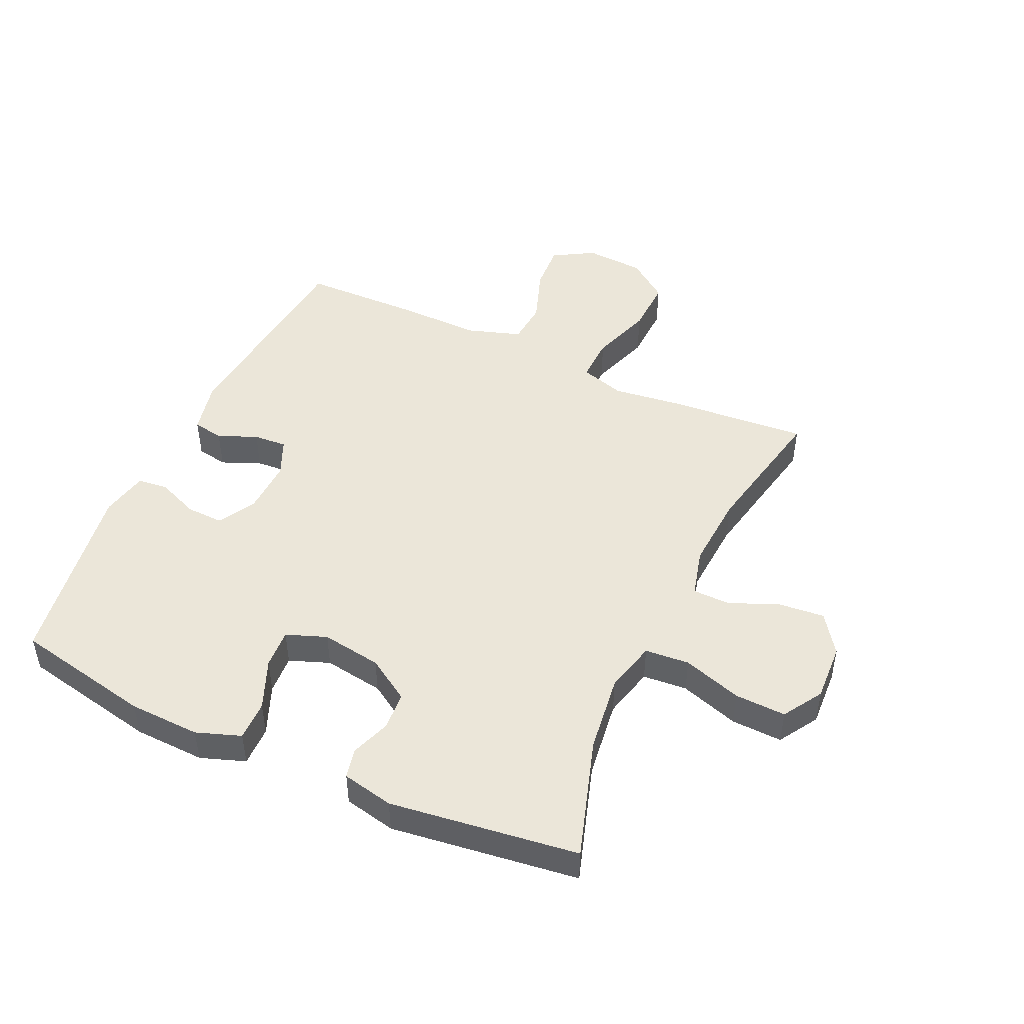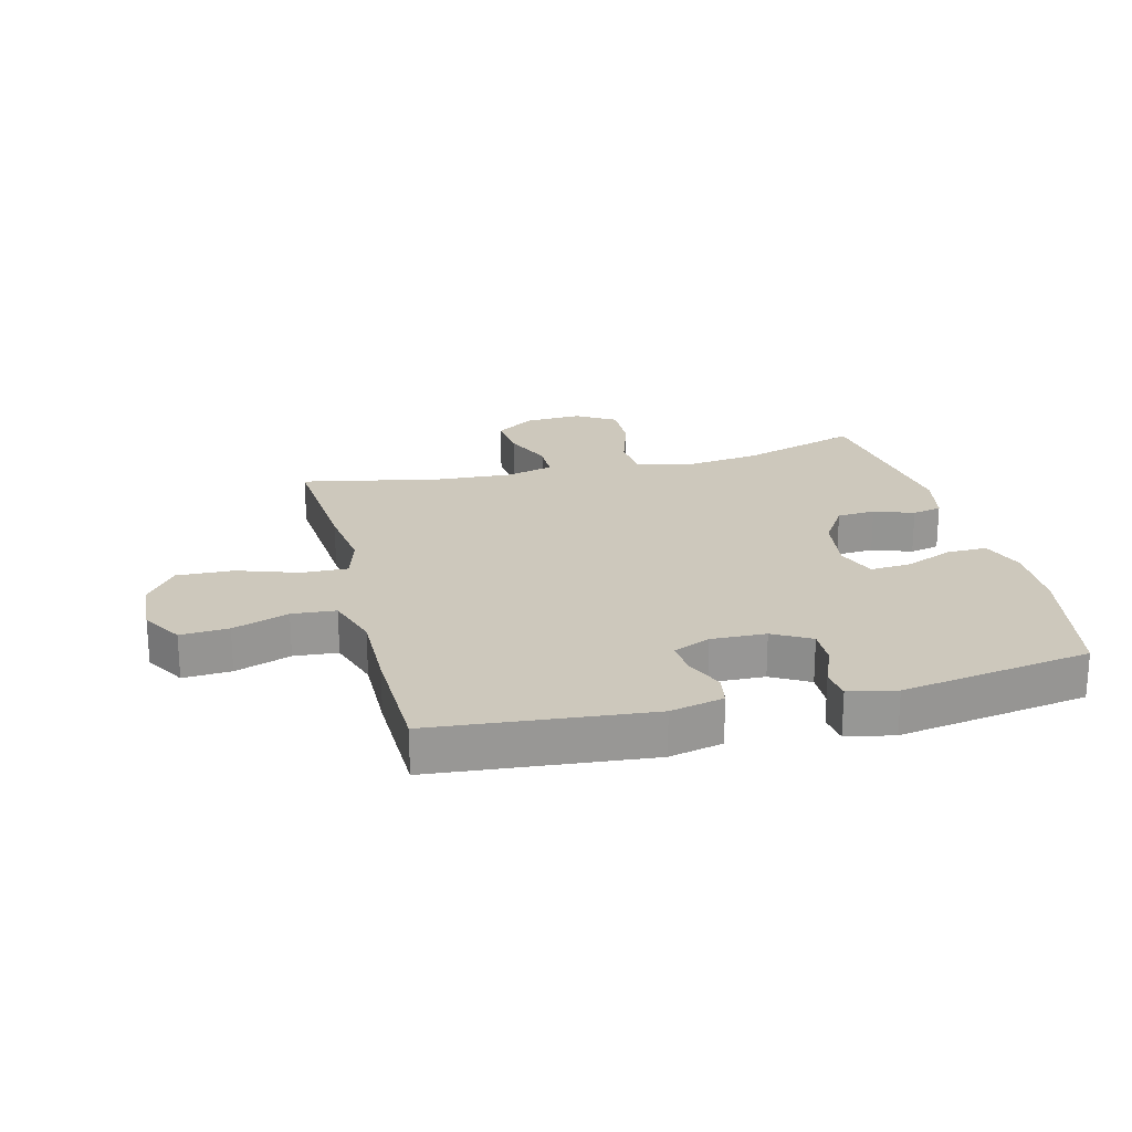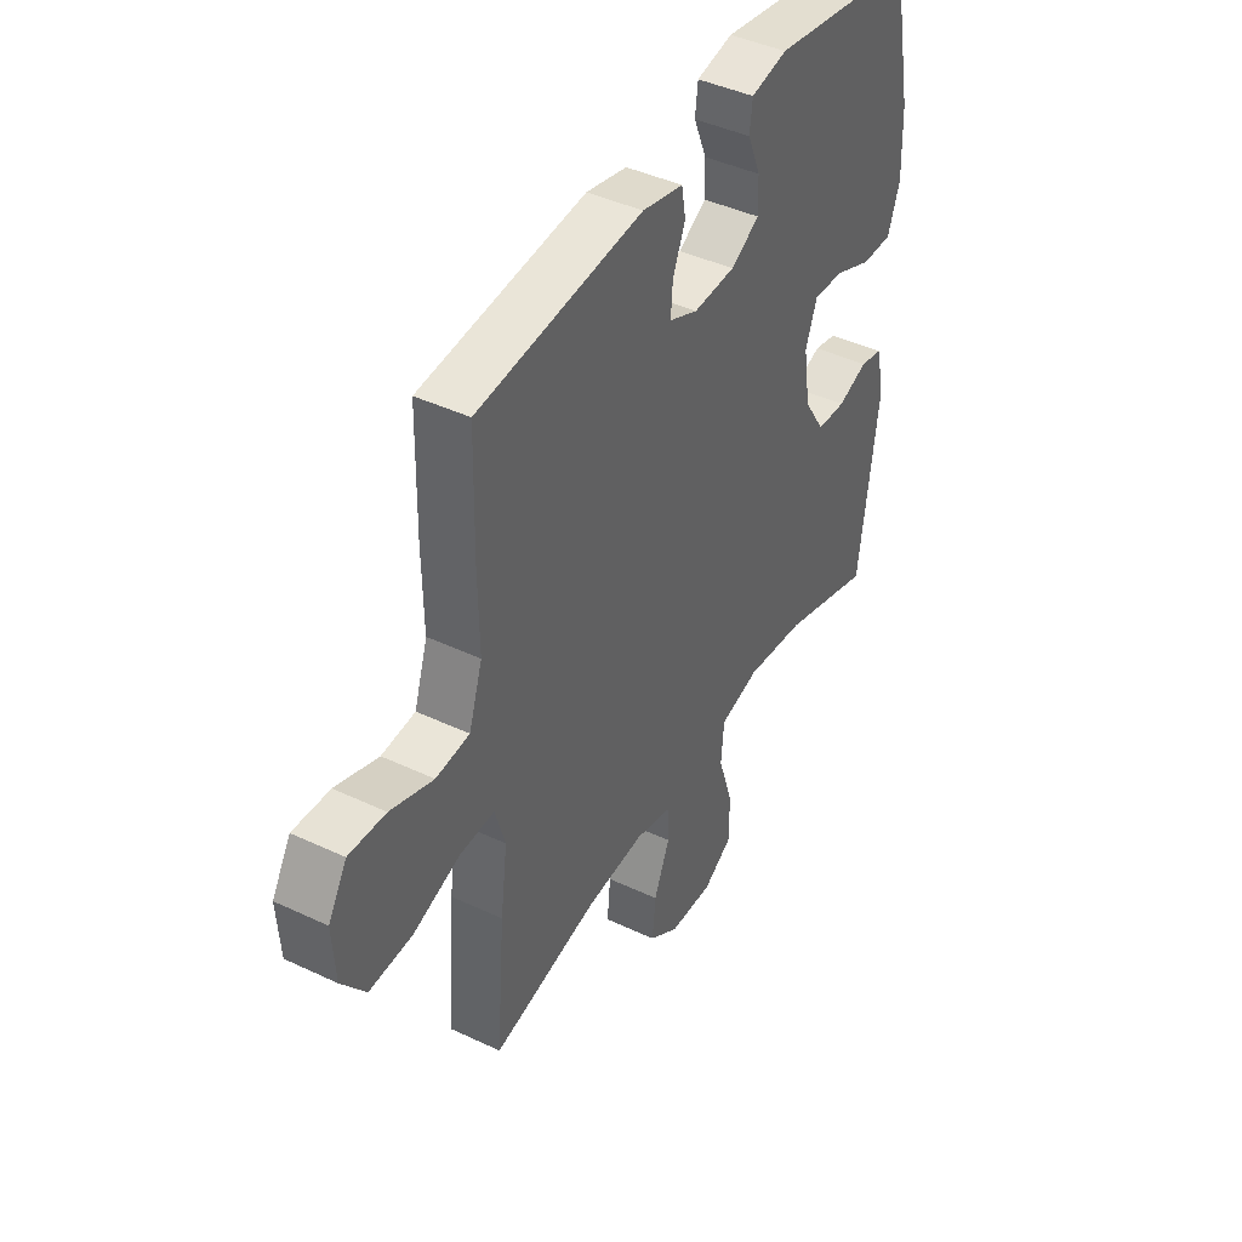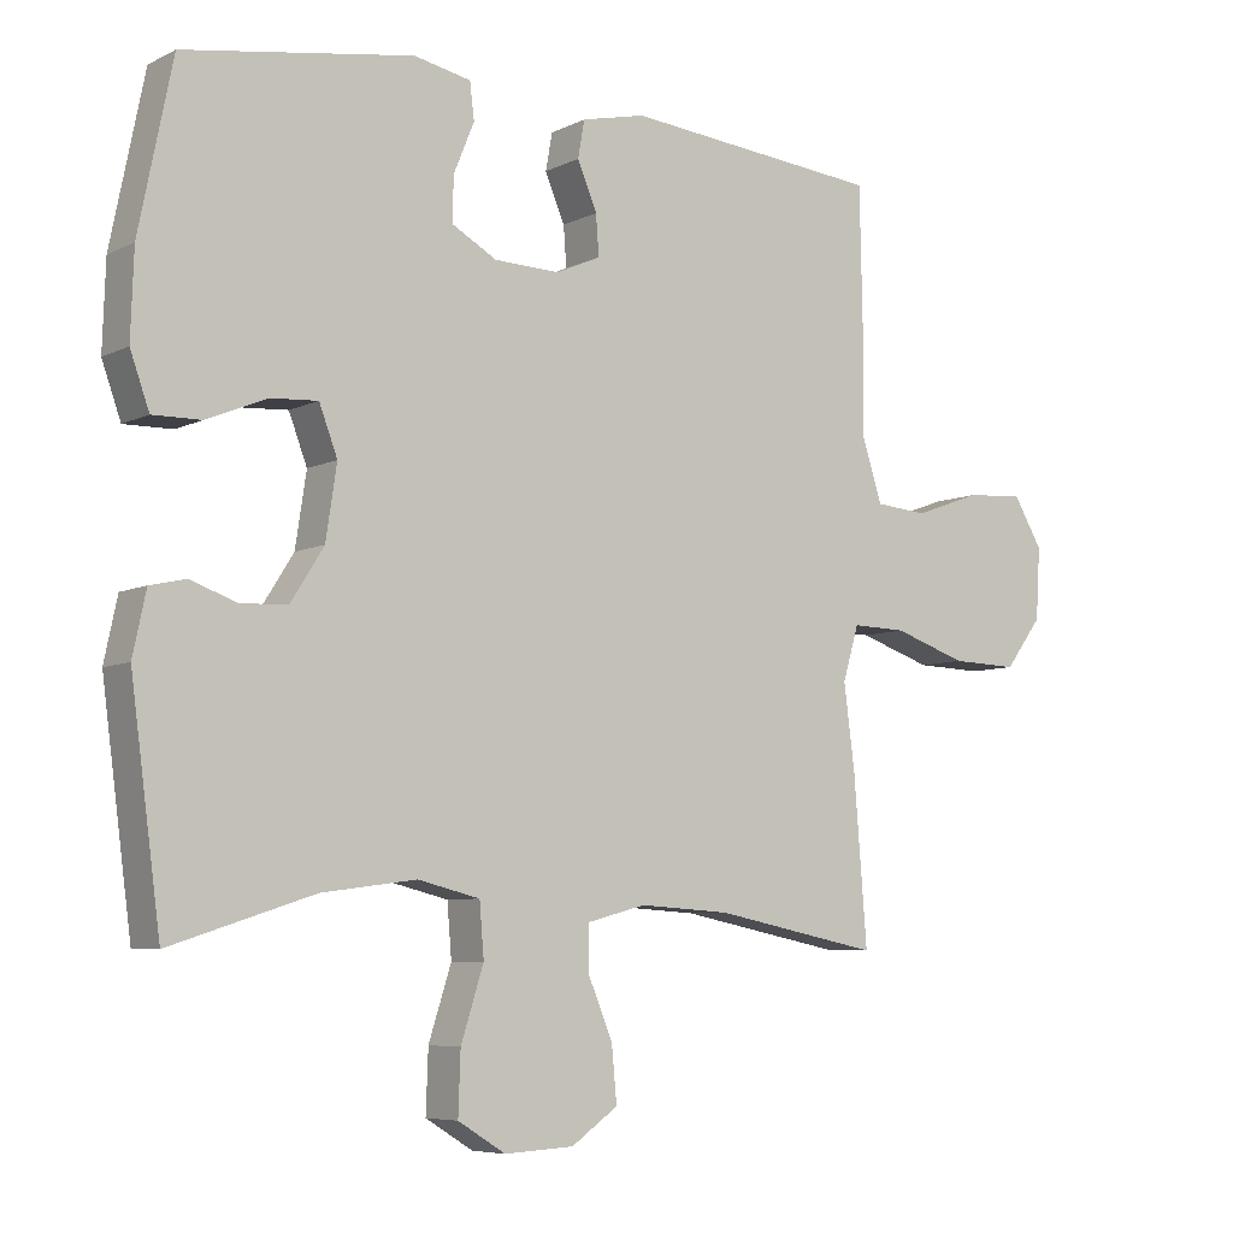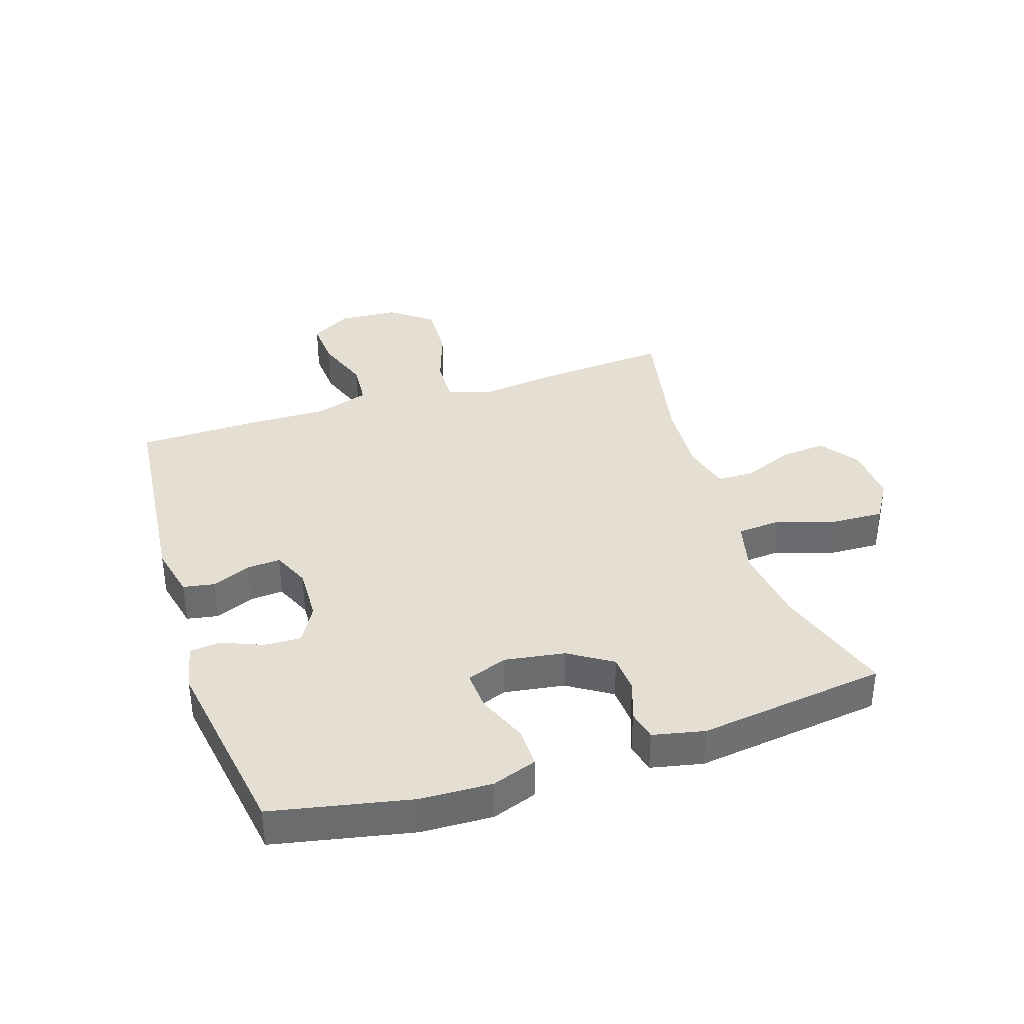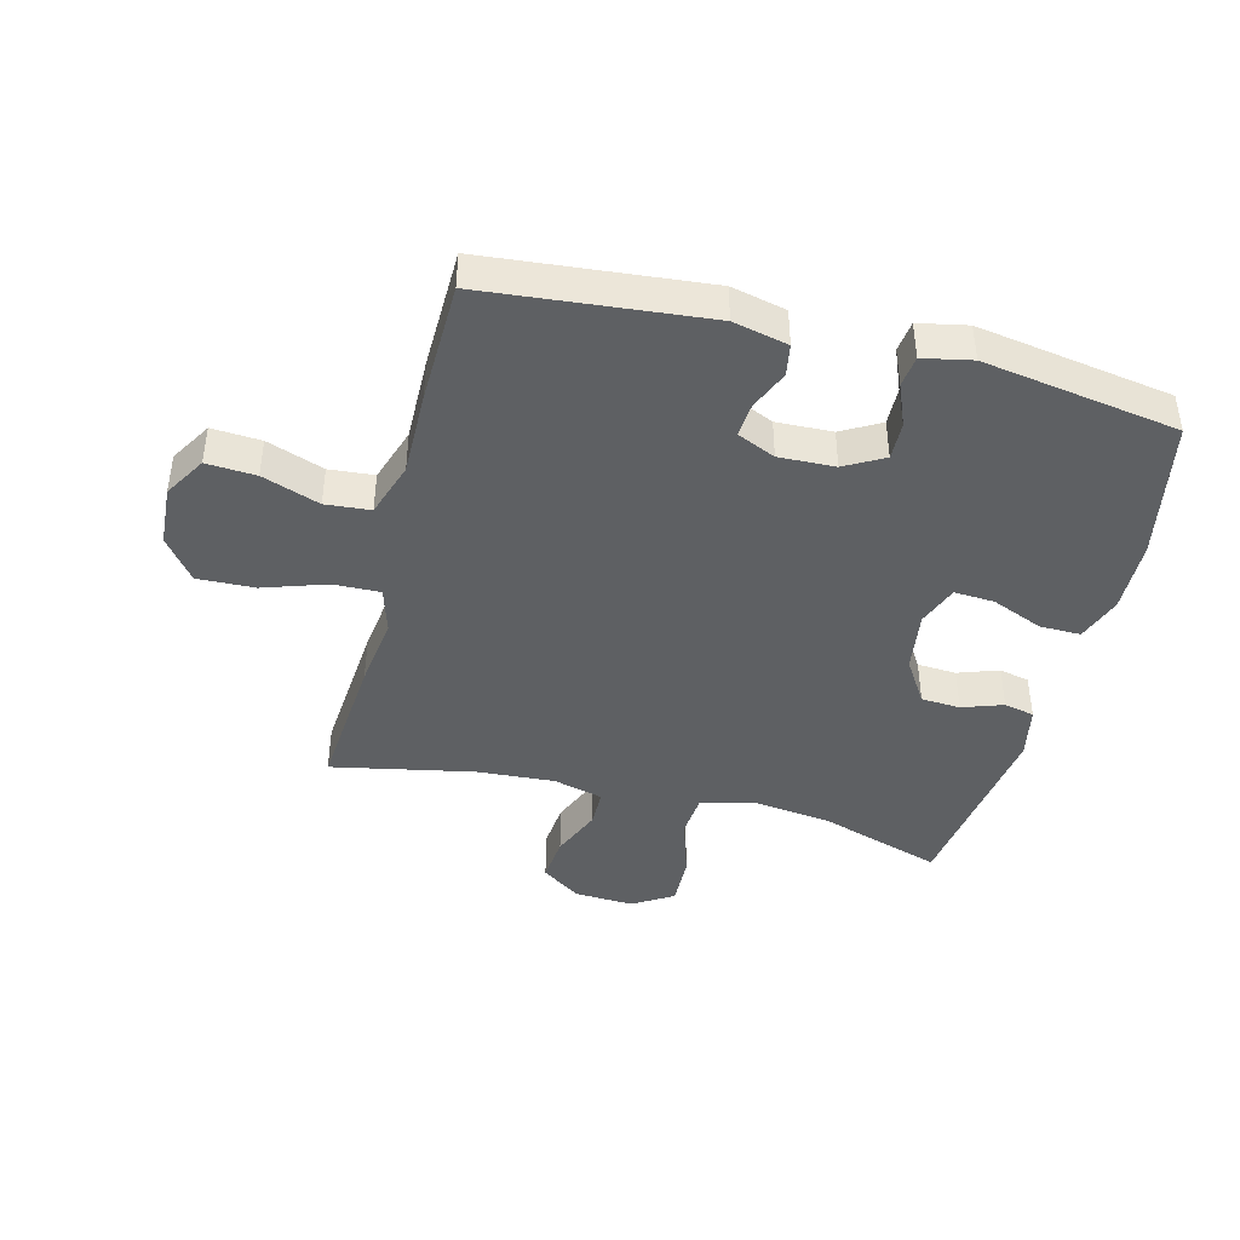
<metadata>
{"format":"obj","ext":"obj","renderer":"f3d","projection":"perspective","resolution":1024,"background":"white","views":[{"elev":47.4,"azim":114.8,"up":"+Y"},{"elev":22.2,"azim":-14.2,"up":"+Y"},{"elev":42.9,"azim":-60.7,"up":"+Z"},{"elev":-6.6,"azim":144.3,"up":"+Z"},{"elev":36.9,"azim":72.1,"up":"+Y"},{"elev":-42.4,"azim":-14.4,"up":"+Y"}]}
</metadata>
<code>
v 0.5 0.07 0.5
v 0.546 0.07 0.273
v 0.55 0.07 0.156
v 0.524 0.07 0.083
v 0.458 0.07 0.084
v 0.376 0.07 0.118
v 0.311 0.07 0.122
v 0.286 0.07 0.056
v 0.301 0.07 -0.043
v 0.346 0.07 -0.114
v 0.409 0.07 -0.118
v 0.474 0.07 -0.095
v 0.523 0.07 -0.106
v 0.541 0.07 -0.191
v 0.5 0.07 -0.5
v 0.303 0.07 -0.437
v 0.174 0.07 -0.42
v 0.089 0.07 -0.441
v 0.083 0.07 -0.514
v 0.114 0.07 -0.611
v 0.117 0.07 -0.695
v 0.052 0.07 -0.735
v -0.043 0.07 -0.73
v -0.107 0.07 -0.685
v -0.1 0.07 -0.61
v -0.066 0.07 -0.528
v -0.067 0.07 -0.467
v -0.147 0.07 -0.446
v -0.272 0.07 -0.454
v -0.5 0.07 -0.5
v -0.482 0.07 -0.273
v -0.467 0.07 -0.157
v -0.489 0.07 -0.083
v -0.564 0.07 -0.085
v -0.665 0.07 -0.119
v -0.757 0.07 -0.122
v -0.808 0.07 -0.054
v -0.814 0.07 0.044
v -0.774 0.07 0.111
v -0.695 0.07 0.106
v -0.603 0.07 0.073
v -0.531 0.07 0.079
v -0.502 0.07 0.168
v -0.504 0.07 0.304
v -0.5 0.07 0.5
v -0.146 0.07 0.534
v -0.058 0.07 0.514
v -0.049 0.07 0.463
v -0.076 0.07 0.399
v -0.08 0.07 0.344
v -0.019 0.07 0.317
v 0.071 0.07 0.32
v 0.133 0.07 0.355
v 0.131 0.07 0.416
v 0.103 0.07 0.484
v 0.109 0.07 0.534
v 0.187 0.07 0.55
v 0.5 0 0.5
v 0.546 0 0.273
v 0.55 0 0.156
v 0.524 0 0.083
v 0.458 0 0.084
v 0.376 0 0.118
v 0.311 0 0.122
v 0.286 0 0.056
v 0.301 0 -0.043
v 0.346 0 -0.114
v 0.409 0 -0.118
v 0.474 0 -0.095
v 0.523 0 -0.106
v 0.541 0 -0.191
v 0.5 0 -0.5
v 0.303 0 -0.437
v 0.174 0 -0.42
v 0.089 0 -0.441
v 0.083 0 -0.514
v 0.114 0 -0.611
v 0.117 0 -0.695
v 0.052 0 -0.735
v -0.043 0 -0.73
v -0.107 0 -0.685
v -0.1 0 -0.61
v -0.066 0 -0.528
v -0.067 0 -0.467
v -0.147 0 -0.446
v -0.272 0 -0.454
v -0.5 0 -0.5
v -0.482 0 -0.273
v -0.467 0 -0.157
v -0.489 0 -0.083
v -0.564 0 -0.085
v -0.665 0 -0.119
v -0.757 0 -0.122
v -0.808 0 -0.054
v -0.814 0 0.044
v -0.774 0 0.111
v -0.695 0 0.106
v -0.603 0 0.073
v -0.531 0 0.079
v -0.502 0 0.168
v -0.504 0 0.304
v -0.5 0 0.5
v -0.146 0 0.534
v -0.058 0 0.514
v -0.049 0 0.463
v -0.076 0 0.399
v -0.08 0 0.344
v -0.019 0 0.317
v 0.071 0 0.32
v 0.133 0 0.355
v 0.131 0 0.416
v 0.103 0 0.484
v 0.109 0 0.534
v 0.187 0 0.55
f 4 5 6
f 3 4 6
f 2 3 6
f 1 2 6
f 57 1 6
f 56 57 6
f 55 56 6
f 54 55 6
f 53 54 6 7
f 52 53 7 8
f 51 52 8 9
f 50 51 9 10
f 47 48 49
f 46 47 49
f 45 46 49
f 44 45 49
f 43 44 49
f 42 43 49 50
f 39 40 41
f 38 39 41
f 37 38 41
f 36 37 41
f 35 36 41
f 34 35 41
f 33 34 41 42
f 42 50 10
f 33 42 10
f 32 33 10
f 32 10 11
f 31 32 11
f 30 31 11
f 29 30 11
f 24 25 26
f 23 24 26
f 22 23 26
f 21 22 26
f 20 21 26
f 19 20 26
f 18 19 26 27
f 17 18 27 28
f 14 15 16
f 13 14 16
f 12 13 16
f 11 12 16
f 11 16 17
f 11 17 28 29
f 63 62 61
f 63 61 60
f 63 60 59
f 63 59 58
f 63 58 114
f 63 114 113
f 63 113 112
f 63 112 111
f 64 63 111 110
f 65 64 110 109
f 66 65 109 108
f 67 66 108 107
f 106 105 104
f 106 104 103
f 106 103 102
f 106 102 101
f 106 101 100
f 107 106 100 99
f 98 97 96
f 98 96 95
f 98 95 94
f 98 94 93
f 98 93 92
f 98 92 91
f 99 98 91 90
f 67 107 99
f 67 99 90
f 67 90 89
f 68 67 89
f 68 89 88
f 68 88 87
f 68 87 86
f 83 82 81
f 83 81 80
f 83 80 79
f 83 79 78
f 83 78 77
f 83 77 76
f 84 83 76 75
f 85 84 75 74
f 73 72 71
f 73 71 70
f 73 70 69
f 73 69 68
f 74 73 68
f 86 85 74 68
f 1 58 59 2
f 2 59 60 3
f 3 60 61 4
f 4 61 62 5
f 5 62 63 6
f 6 63 64 7
f 7 64 65 8
f 8 65 66 9
f 9 66 67 10
f 10 67 68 11
f 11 68 69 12
f 12 69 70 13
f 13 70 71 14
f 14 71 72 15
f 15 72 73 16
f 16 73 74 17
f 17 74 75 18
f 18 75 76 19
f 19 76 77 20
f 20 77 78 21
f 21 78 79 22
f 22 79 80 23
f 23 80 81 24
f 24 81 82 25
f 25 82 83 26
f 26 83 84 27
f 27 84 85 28
f 28 85 86 29
f 29 86 87 30
f 30 87 88 31
f 31 88 89 32
f 32 89 90 33
f 33 90 91 34
f 34 91 92 35
f 35 92 93 36
f 36 93 94 37
f 37 94 95 38
f 38 95 96 39
f 39 96 97 40
f 40 97 98 41
f 41 98 99 42
f 42 99 100 43
f 43 100 101 44
f 44 101 102 45
f 45 102 103 46
f 46 103 104 47
f 47 104 105 48
f 48 105 106 49
f 49 106 107 50
f 50 107 108 51
f 51 108 109 52
f 52 109 110 53
f 53 110 111 54
f 54 111 112 55
f 55 112 113 56
f 56 113 114 57
f 57 114 58 1

</code>
